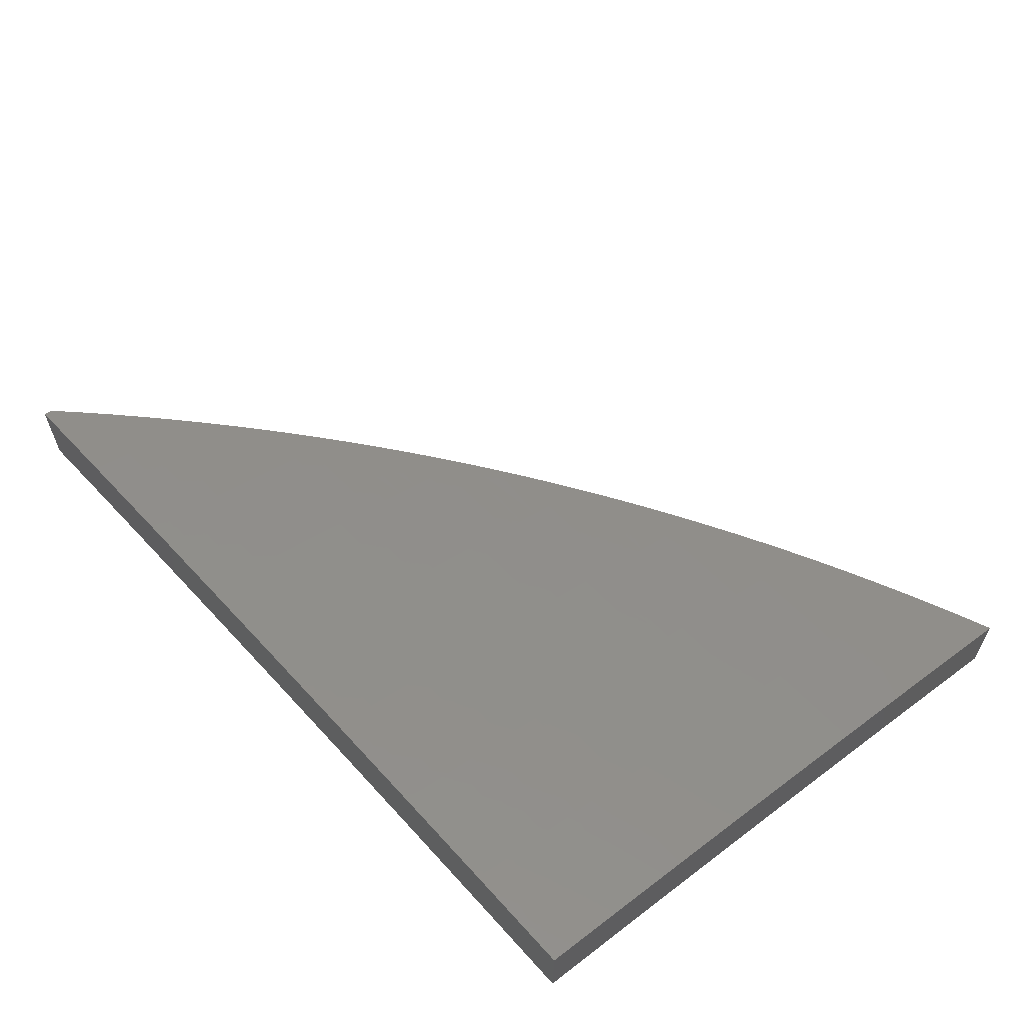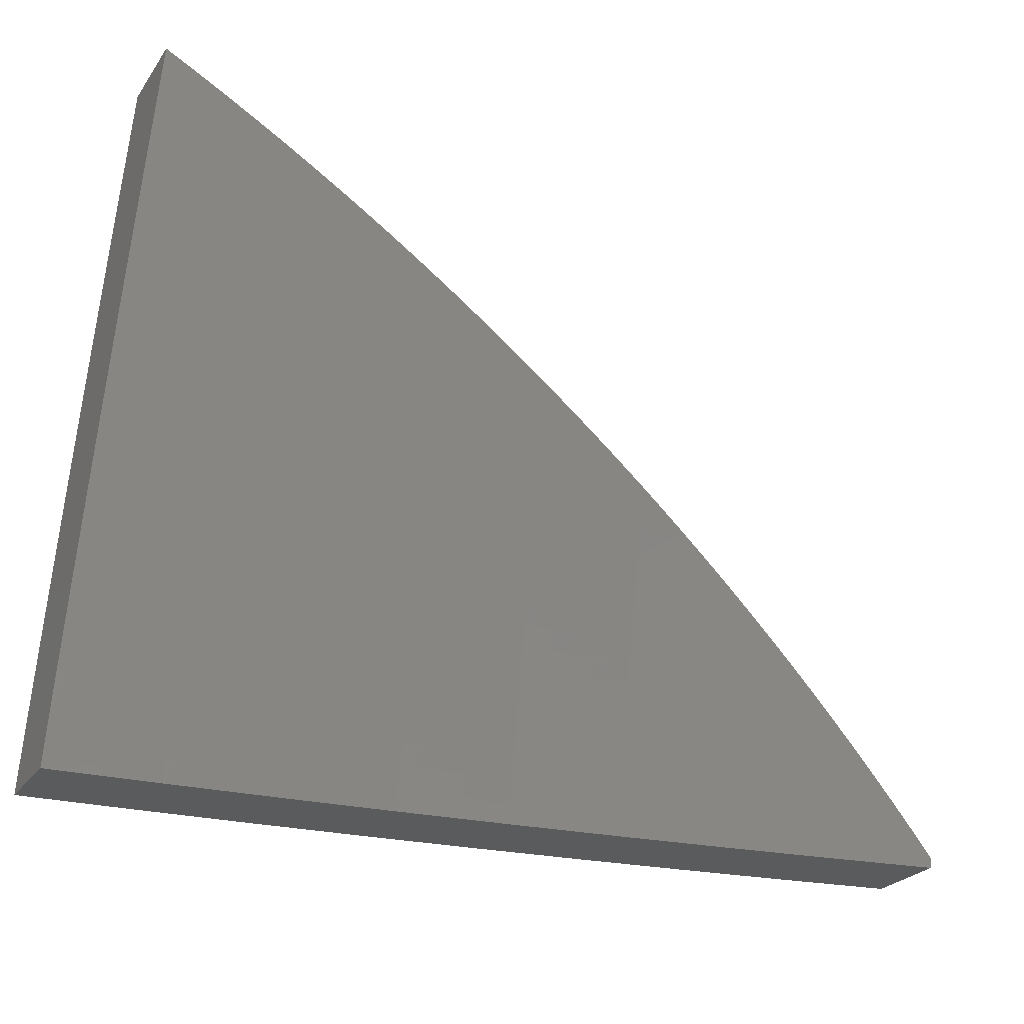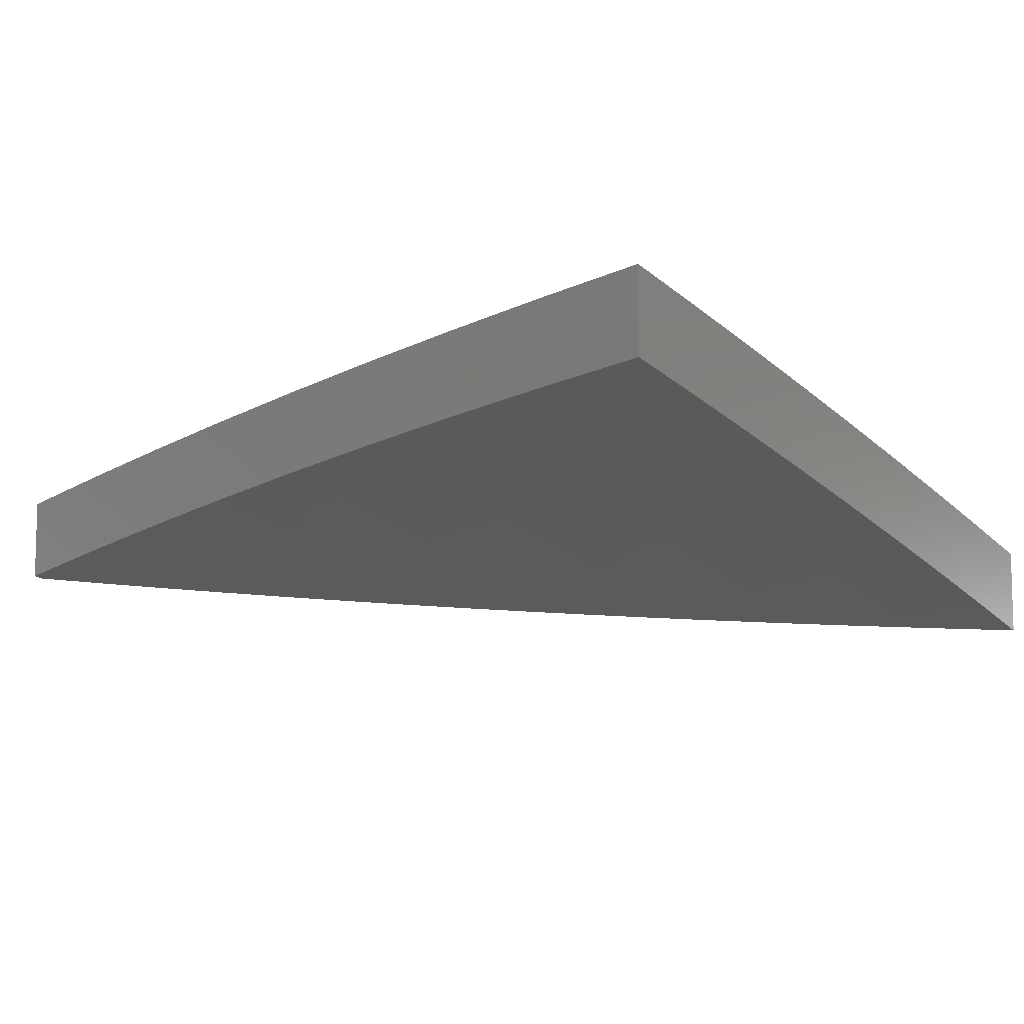
<metadata>
{"format":"stl","ext":"stl","renderer":"f3d","projection":"perspective","resolution":1024,"background":"white","views":[{"elev":61.7,"azim":-130.8,"up":"+Y"},{"elev":-26.3,"azim":-27.5,"up":"+Z"},{"elev":-8.3,"azim":-138.1,"up":"+Y"}]}
</metadata>
<code>
# stl→obj: 332 verts, 660 faces
v 2 10.36 3
v 1.876 10.38 3
v 2 10.35 3.01
v 1.874 10.37 3.023
v 1.974 10.35 3.039
v 1.873 10.37 3.047
v 1.947 10.35 3.068
v 1.872 10.36 3.07
v 1.92 10.34 3.096
v 1.871 10.35 3.093
v 1.869 10.35 3.117
v 1.745 10.37 3.093
v 1.744 10.37 3.117
v 1.619 10.39 3.117
v 1.618 10.38 3.14
v 1.493 10.4 3.14
v 1.492 10.39 3.163
v 1.367 10.41 3.163
v 1.367 10.4 3.187
v 1.242 10.42 3.187
v 1.242 10.41 3.21
v 1.118 10.43 3.21
v 1.117 10.42 3.233
v 1 10.44 3.188
v 1 10.42 3.281
v 1.751 10.4 3
v 1.748 10.39 3.023
v 1.747 10.39 3.047
v 1.746 10.38 3.07
v 1.627 10.42 3
v 1.622 10.41 3.023
v 1.621 10.41 3.047
v 1.496 10.42 3.047
v 1.495 10.42 3.07
v 1.371 10.43 3.07
v 1.37 10.43 3.093
v 1.245 10.44 3.093
v 1.245 10.44 3.117
v 1.121 10.45 3.117
v 1.12 10.44 3.14
v 1 10.47 3.094
v 1.502 10.44 3
v 1.497 10.43 3.023
v 1.371 10.44 3.047
v 1.246 10.45 3.07
v 1.121 10.46 3.093
v 1.376 10.45 3
v 1.372 10.45 3.023
v 1.247 10.46 3.047
v 1.122 10.46 3.07
v 1.251 10.47 3
v 1.248 10.46 3.023
v 1.123 10.47 3.047
v 1.126 10.48 3
v 1.123 10.47 3.023
v 1 10.49 3
v 1 10.39 3.374
v 1.115 10.39 3.326
v 1.115 10.4 3.303
v 1.116 10.41 3.28
v 1.239 10.39 3.28
v 1.24 10.4 3.256
v 1.364 10.38 3.256
v 1.365 10.39 3.233
v 1.489 10.37 3.233
v 1.49 10.38 3.21
v 1.615 10.36 3.21
v 1.616 10.37 3.187
v 1.741 10.35 3.187
v 1.742 10.36 3.163
v 1.837 10.34 3.179
v 1.865 10.34 3.151
v 1 10.36 3.467
v 1.112 10.37 3.42
v 1.112 10.37 3.396
v 1.113 10.38 3.373
v 1.236 10.37 3.373
v 1.237 10.37 3.35
v 1.361 10.36 3.35
v 1.361 10.36 3.326
v 1.485 10.35 3.326
v 1.486 10.35 3.303
v 1.611 10.34 3.303
v 1.612 10.34 3.28
v 1.722 10.33 3.284
v 1.737 10.33 3.256
v 1.751 10.33 3.258
v 1.78 10.33 3.232
v 1 10.33 3.56
v 1.109 10.34 3.513
v 1.11 10.35 3.466
v 1.235 10.35 3.42
v 1.235 10.36 3.396
v 1.359 10.34 3.396
v 1.36 10.35 3.373
v 1.483 10.33 3.373
v 1.484 10.34 3.35
v 1.609 10.32 3.35
v 1.61 10.33 3.326
v 1.662 10.32 3.334
v 1.692 10.32 3.309
v 1 10.3 3.653
v 1.106 10.31 3.606
v 1.107 10.32 3.559
v 1.231 10.32 3.513
v 1.233 10.34 3.466
v 1.356 10.32 3.466
v 1.358 10.34 3.42
v 1.482 10.32 3.42
v 1.483 10.33 3.396
v 1.57 10.31 3.406
v 1.601 10.32 3.383
v 1 10.28 3.745
v 1.071 10.28 3.712
v 1.104 10.29 3.652
v 1.21 10.29 3.64
v 1.228 10.3 3.606
v 1.244 10.29 3.621
v 1.278 10.29 3.601
v 1.036 10.28 3.729
v 1.106 10.28 3.695
v 1.141 10.28 3.677
v 1.176 10.29 3.659
v 1.23 10.31 3.559
v 1.312 10.29 3.581
v 1.378 10.3 3.54
v 1.345 10.3 3.561
v 1.354 10.31 3.513
v 1.411 10.3 3.519
v 1.443 10.3 3.497
v 1.475 10.31 3.475
v 1.48 10.31 3.466
v 1.507 10.31 3.453
v 1.539 10.31 3.43
v 1.632 10.32 3.358
v 1.608 10.32 3.373
v 1.809 10.33 3.206
v 1.74 10.34 3.21
v 1.738 10.34 3.233
v 1.613 10.35 3.256
v 1.487 10.36 3.28
v 1.362 10.37 3.303
v 1.238 10.38 3.326
v 1.114 10.39 3.35
v 1.893 10.34 3.124
v 1.868 10.34 3.14
v 1.743 10.36 3.14
v 1.617 10.38 3.163
v 1.491 10.39 3.187
v 1.366 10.4 3.21
v 1.241 10.41 3.233
v 1.117 10.41 3.256
v 1.62 10.4 3.07
v 1.619 10.39 3.093
v 1.614 10.36 3.233
v 1.495 10.41 3.093
v 1.494 10.41 3.117
v 1.488 10.37 3.256
v 1.369 10.42 3.117
v 1.368 10.42 3.14
v 1.363 10.38 3.28
v 1.244 10.43 3.14
v 1.243 10.42 3.163
v 1.239 10.39 3.303
v 1.119 10.44 3.163
v 1.119 10.43 3.187
v 2 10.26 3.01
v 1.974 10.26 3.039
v 2 10.26 3
v 1.876 10.28 3
v 1.874 10.28 3.023
v 1.751 10.3 3
v 1.748 10.3 3.023
v 1.627 10.32 3
v 1.622 10.32 3.023
v 1.502 10.34 3
v 1.497 10.34 3.023
v 1.376 10.36 3
v 1.372 10.35 3.023
v 1.251 10.37 3
v 1.248 10.37 3.023
v 1.126 10.39 3
v 1.123 10.38 3.023
v 1 10.4 3
v 1.123 10.38 3.047
v 1 10.37 3.094
v 1.122 10.37 3.07
v 1.121 10.36 3.093
v 1.245 10.35 3.093
v 1.245 10.34 3.117
v 1.369 10.33 3.117
v 1.368 10.32 3.14
v 1.493 10.31 3.14
v 1.492 10.3 3.163
v 1.617 10.28 3.163
v 1.616 10.27 3.187
v 1.74 10.26 3.187
v 1.739 10.25 3.21
v 1.781 10.24 3.232
v 1.738 10.24 3.233
v 1.752 10.23 3.258
v 1.737 10.24 3.257
v 1.722 10.23 3.283
v 1.612 10.26 3.257
v 1.611 10.25 3.28
v 1.488 10.27 3.257
v 1.487 10.27 3.28
v 1.364 10.29 3.257
v 1.363 10.28 3.28
v 1.24 10.3 3.257
v 1.239 10.3 3.28
v 1.117 10.32 3.257
v 1.116 10.31 3.28
v 1 10.32 3.281
v 1.115 10.31 3.303
v 1.114 10.3 3.326
v 1.238 10.29 3.326
v 1.237 10.28 3.35
v 1.36 10.26 3.35
v 1.359 10.26 3.373
v 1.483 10.24 3.373
v 1.482 10.23 3.396
v 1.571 10.22 3.406
v 1.539 10.22 3.429
v 1.947 10.25 3.067
v 1.873 10.27 3.047
v 1.747 10.29 3.047
v 1.621 10.31 3.047
v 1.496 10.33 3.047
v 1.371 10.35 3.047
v 1.247 10.36 3.047
v 1.92 10.25 3.096
v 1.872 10.27 3.07
v 1.746 10.29 3.07
v 1.62 10.31 3.07
v 1.495 10.32 3.07
v 1.371 10.34 3.07
v 1.246 10.36 3.07
v 1.871 10.26 3.093
v 1.893 10.25 3.124
v 1.869 10.25 3.117
v 1.868 10.25 3.14
v 1.744 10.27 3.117
v 1.743 10.27 3.14
v 1.618 10.29 3.117
v 1.617 10.29 3.14
v 1.494 10.31 3.117
v 1.865 10.24 3.151
v 1.838 10.24 3.178
v 1.742 10.26 3.163
v 1.809 10.24 3.205
v 1.693 10.23 3.309
v 1.61 10.24 3.303
v 1.486 10.26 3.303
v 1.362 10.28 3.303
v 1.238 10.29 3.303
v 1.663 10.23 3.334
v 1.609 10.24 3.326
v 1.485 10.25 3.326
v 1.361 10.27 3.326
v 1.632 10.22 3.358
v 1.608 10.23 3.35
v 1.484 10.25 3.35
v 1.607 10.22 3.373
v 1.602 10.22 3.382
v 1.481 10.23 3.42
v 1.508 10.21 3.452
v 1.479 10.21 3.466
v 1.476 10.21 3.475
v 1.444 10.21 3.497
v 1.411 10.21 3.519
v 1.356 10.23 3.466
v 1.358 10.24 3.42
v 1.234 10.26 3.42
v 1.235 10.26 3.396
v 1.112 10.28 3.396
v 1.113 10.29 3.373
v 1 10.3 3.374
v 1.114 10.29 3.35
v 1.354 10.22 3.513
v 1.378 10.2 3.54
v 1.345 10.2 3.561
v 1.312 10.2 3.581
v 1.278 10.2 3.601
v 1.229 10.22 3.559
v 1.231 10.23 3.513
v 1.108 10.24 3.513
v 1.11 10.26 3.466
v 1 10.27 3.468
v 1.111 10.27 3.42
v 1.228 10.2 3.606
v 1.244 10.19 3.621
v 1.21 10.19 3.64
v 1.175 10.19 3.659
v 1.105 10.21 3.606
v 1.107 10.23 3.559
v 1 10.24 3.56
v 1.104 10.2 3.652
v 1.141 10.19 3.677
v 1.106 10.19 3.695
v 1.071 10.18 3.712
v 1 10.21 3.653
v 1.036 10.18 3.729
v 1 10.18 3.745
v 1.117 10.32 3.233
v 1 10.35 3.188
v 1.118 10.33 3.21
v 1.119 10.34 3.187
v 1.242 10.32 3.21
v 1.242 10.32 3.187
v 1.366 10.3 3.21
v 1.366 10.31 3.187
v 1.49 10.29 3.21
v 1.491 10.29 3.187
v 1.615 10.27 3.21
v 1.12 10.35 3.14
v 1.119 10.34 3.163
v 1.745 10.28 3.093
v 1.619 10.3 3.093
v 1.494 10.32 3.093
v 1.37 10.33 3.093
v 1.614 10.26 3.233
v 1.489 10.28 3.233
v 1.365 10.3 3.233
v 1.241 10.31 3.233
v 1.359 10.25 3.396
v 1.367 10.32 3.163
v 1.243 10.33 3.163
v 1.233 10.24 3.466
v 1.236 10.27 3.373
v 1.244 10.34 3.14
v 1.121 10.36 3.117
f 1 2 3
f 3 2 4
f 3 4 5
f 5 4 6
f 5 6 7
f 7 6 8
f 7 8 9
f 9 8 10
f 9 10 11
f 11 10 12
f 11 12 13
f 13 12 14
f 13 14 15
f 15 14 16
f 15 16 17
f 17 16 18
f 17 18 19
f 19 18 20
f 19 20 21
f 21 20 22
f 21 22 23
f 23 22 24
f 23 24 25
f 2 26 4
f 4 26 27
f 4 27 6
f 6 27 28
f 6 28 8
f 8 28 29
f 8 29 10
f 10 29 12
f 26 30 27
f 27 30 31
f 27 31 32
f 32 31 33
f 32 33 34
f 34 33 35
f 34 35 36
f 36 35 37
f 36 37 38
f 38 37 39
f 38 39 40
f 40 39 41
f 40 41 24
f 30 42 31
f 31 42 43
f 31 43 33
f 33 43 44
f 33 44 35
f 35 44 45
f 35 45 37
f 37 45 46
f 37 46 39
f 39 46 41
f 42 47 43
f 43 47 48
f 43 48 44
f 44 48 49
f 44 49 45
f 45 49 50
f 45 50 46
f 46 50 41
f 47 51 48
f 48 51 52
f 48 52 49
f 49 52 53
f 49 53 50
f 50 53 41
f 51 54 52
f 52 54 55
f 52 55 53
f 53 55 56
f 53 56 41
f 54 56 55
f 57 58 25
f 25 58 59
f 25 59 60
f 60 59 61
f 60 61 62
f 62 61 63
f 62 63 64
f 64 63 65
f 64 65 66
f 66 65 67
f 66 67 68
f 68 67 69
f 68 69 70
f 70 69 71
f 70 71 72
f 73 74 57
f 57 74 75
f 57 75 76
f 76 75 77
f 76 77 78
f 78 77 79
f 78 79 80
f 80 79 81
f 80 81 82
f 82 81 83
f 82 83 84
f 84 83 85
f 84 85 86
f 86 85 87
f 86 87 88
f 89 90 73
f 73 90 91
f 73 91 74
f 74 91 92
f 74 92 93
f 93 92 94
f 93 94 95
f 95 94 96
f 95 96 97
f 97 96 98
f 97 98 99
f 99 98 100
f 99 100 101
f 102 103 89
f 89 103 104
f 89 104 90
f 90 104 105
f 90 105 106
f 106 105 107
f 106 107 108
f 108 107 109
f 108 109 110
f 110 109 111
f 110 111 112
f 113 114 102
f 102 114 115
f 102 115 103
f 103 115 116
f 103 116 117
f 117 116 118
f 117 118 119
f 113 120 114
f 114 121 115
f 115 121 122
f 115 122 123
f 123 116 115
f 117 119 124
f 124 119 125
f 124 125 126
f 126 125 127
f 124 126 128
f 128 126 129
f 128 129 130
f 131 132 130
f 130 132 107
f 130 107 128
f 128 107 105
f 128 105 124
f 124 105 104
f 124 104 103
f 131 133 132
f 132 133 109
f 132 109 107
f 133 134 109
f 109 134 111
f 135 136 112
f 112 136 96
f 112 96 110
f 110 96 94
f 110 94 108
f 108 94 92
f 108 92 106
f 106 92 91
f 106 91 90
f 136 135 98
f 98 135 100
f 99 101 83
f 83 101 85
f 137 138 88
f 88 138 139
f 88 139 86
f 86 139 140
f 86 140 84
f 84 140 141
f 84 141 82
f 82 141 142
f 82 142 80
f 80 142 143
f 80 143 78
f 78 143 144
f 78 144 76
f 76 144 57
f 138 137 69
f 69 137 71
f 145 146 72
f 72 146 147
f 72 147 70
f 70 147 148
f 70 148 68
f 68 148 149
f 68 149 66
f 66 149 150
f 66 150 64
f 64 150 151
f 64 151 62
f 62 151 152
f 62 152 60
f 60 152 25
f 146 145 11
f 11 145 9
f 147 146 13
f 13 146 11
f 27 32 28
f 28 32 153
f 28 153 29
f 29 153 154
f 29 154 12
f 12 154 14
f 148 147 15
f 15 147 13
f 69 67 138
f 138 67 155
f 138 155 139
f 139 155 140
f 32 34 153
f 153 34 156
f 153 156 154
f 154 156 157
f 154 157 14
f 14 157 16
f 149 148 17
f 17 148 15
f 67 65 155
f 155 65 158
f 155 158 140
f 140 158 141
f 97 99 81
f 81 99 83
f 96 136 98
f 34 36 156
f 156 36 159
f 156 159 157
f 157 159 160
f 157 160 16
f 16 160 18
f 150 149 19
f 19 149 17
f 65 63 158
f 158 63 161
f 158 161 141
f 141 161 142
f 95 97 79
f 79 97 81
f 36 38 159
f 159 38 162
f 159 162 160
f 160 162 163
f 160 163 18
f 18 163 20
f 151 150 21
f 21 150 19
f 63 61 161
f 161 61 164
f 161 164 142
f 142 164 143
f 93 95 77
f 77 95 79
f 38 40 162
f 162 40 165
f 162 165 163
f 163 165 166
f 163 166 20
f 20 166 22
f 152 151 23
f 23 151 21
f 61 59 164
f 164 59 58
f 164 58 143
f 143 58 144
f 74 93 75
f 75 93 77
f 103 117 124
f 166 165 24
f 24 165 40
f 24 22 166
f 25 152 23
f 57 144 58
f 167 168 169
f 169 168 170
f 170 168 171
f 170 171 172
f 172 171 173
f 172 173 174
f 174 173 175
f 174 175 176
f 176 175 177
f 176 177 178
f 178 177 179
f 178 179 180
f 180 179 181
f 180 181 182
f 182 181 183
f 182 183 184
f 184 183 185
f 184 185 186
f 186 185 187
f 186 187 188
f 188 187 189
f 188 189 190
f 190 189 191
f 190 191 192
f 192 191 193
f 192 193 194
f 194 193 195
f 194 195 196
f 196 195 197
f 196 197 198
f 198 197 199
f 198 199 200
f 200 199 201
f 200 201 202
f 202 201 203
f 202 203 204
f 204 203 205
f 204 205 206
f 206 205 207
f 206 207 208
f 208 207 209
f 208 209 210
f 210 209 211
f 210 211 212
f 212 211 213
f 212 213 214
f 214 213 215
f 214 215 216
f 216 215 217
f 216 217 218
f 218 217 219
f 218 219 220
f 220 219 221
f 220 221 222
f 222 221 223
f 222 223 224
f 168 225 171
f 171 225 226
f 171 226 173
f 173 226 227
f 173 227 175
f 175 227 228
f 175 228 177
f 177 228 229
f 177 229 179
f 179 229 230
f 179 230 181
f 181 230 231
f 181 231 183
f 183 231 185
f 225 232 226
f 226 232 233
f 226 233 227
f 227 233 234
f 227 234 228
f 228 234 235
f 228 235 229
f 229 235 236
f 229 236 230
f 230 236 237
f 230 237 231
f 231 237 238
f 231 238 185
f 185 238 187
f 233 232 239
f 239 232 240
f 239 240 241
f 241 240 242
f 241 242 243
f 243 242 244
f 243 244 245
f 245 244 246
f 245 246 247
f 247 246 193
f 247 193 191
f 240 248 242
f 242 248 249
f 242 249 244
f 244 249 250
f 244 250 246
f 246 250 195
f 246 195 193
f 249 251 250
f 250 251 197
f 250 197 195
f 251 199 197
f 203 252 205
f 205 252 253
f 205 253 207
f 207 253 254
f 207 254 209
f 209 254 255
f 209 255 211
f 211 255 256
f 211 256 213
f 213 256 215
f 252 257 253
f 253 257 258
f 253 258 254
f 254 258 259
f 254 259 255
f 255 259 260
f 255 260 256
f 256 260 217
f 256 217 215
f 257 261 258
f 258 261 262
f 258 262 259
f 259 262 263
f 259 263 260
f 260 263 219
f 260 219 217
f 262 261 264
f 264 261 265
f 264 265 223
f 222 224 266
f 266 224 267
f 266 267 268
f 268 267 269
f 268 269 270
f 270 271 268
f 268 271 272
f 268 272 273
f 273 272 274
f 273 274 275
f 275 274 276
f 275 276 277
f 277 276 278
f 277 278 279
f 279 278 216
f 279 216 218
f 272 271 280
f 280 271 281
f 280 281 282
f 283 284 282
f 282 284 285
f 282 285 286
f 286 285 287
f 286 287 288
f 288 287 289
f 288 289 290
f 290 289 278
f 290 278 276
f 285 284 291
f 291 284 292
f 291 292 293
f 293 294 291
f 291 294 295
f 291 295 296
f 296 295 297
f 296 297 287
f 287 297 289
f 295 294 298
f 298 294 299
f 298 299 300
f 300 301 298
f 298 301 302
f 298 302 295
f 295 302 297
f 303 304 301
f 301 304 302
f 278 214 216
f 212 214 305
f 305 214 306
f 305 306 307
f 307 306 308
f 307 308 309
f 309 308 310
f 309 310 311
f 311 310 312
f 311 312 313
f 313 312 314
f 313 314 315
f 315 314 196
f 315 196 198
f 186 316 306
f 306 316 317
f 306 317 308
f 308 317 310
f 234 233 239
f 239 241 318
f 318 241 243
f 318 243 319
f 319 243 245
f 319 245 320
f 320 245 247
f 320 247 321
f 321 247 191
f 321 191 189
f 315 198 200
f 200 202 322
f 322 202 204
f 322 204 323
f 323 204 206
f 323 206 324
f 324 206 208
f 324 208 325
f 325 208 210
f 325 210 305
f 305 210 212
f 235 234 318
f 318 234 239
f 235 318 319
f 263 262 264
f 313 315 322
f 322 315 200
f 313 322 323
f 194 196 314
f 236 235 319
f 236 319 320
f 268 273 266
f 266 273 326
f 266 326 222
f 222 326 220
f 264 223 221
f 219 263 221
f 221 263 264
f 311 313 323
f 311 323 324
f 194 314 327
f 327 314 312
f 327 312 328
f 328 312 310
f 328 310 317
f 237 236 320
f 237 320 321
f 272 280 329
f 329 280 286
f 329 286 288
f 273 275 326
f 326 275 330
f 326 330 220
f 220 330 218
f 309 311 324
f 309 324 325
f 194 327 192
f 192 327 331
f 192 331 190
f 190 331 332
f 190 332 188
f 188 332 186
f 331 327 328
f 238 237 321
f 238 321 189
f 280 282 286
f 287 285 296
f 296 285 291
f 272 329 274
f 274 329 290
f 274 290 276
f 290 329 288
f 279 218 330
f 279 330 277
f 277 330 275
f 307 309 325
f 307 325 305
f 317 316 328
f 328 316 331
f 187 238 189
f 186 332 316
f 316 332 331
f 3 5 167
f 167 5 168
f 168 5 7
f 168 7 225
f 225 7 9
f 225 9 232
f 232 9 145
f 232 145 240
f 240 145 248
f 248 145 72
f 248 72 71
f 137 251 71
f 71 251 249
f 71 249 248
f 137 88 251
f 251 88 199
f 199 88 87
f 199 87 201
f 201 87 203
f 203 87 85
f 203 85 101
f 100 257 101
f 101 257 252
f 101 252 203
f 100 135 257
f 257 135 261
f 261 135 265
f 265 135 112
f 265 112 111
f 134 224 111
f 111 224 223
f 111 223 265
f 134 133 224
f 224 133 267
f 267 133 131
f 267 131 269
f 269 131 270
f 270 131 130
f 270 130 129
f 270 129 271
f 271 129 126
f 271 126 281
f 281 126 127
f 281 127 282
f 282 127 125
f 282 125 283
f 283 125 119
f 283 119 284
f 284 119 118
f 284 118 292
f 292 118 116
f 292 116 293
f 293 116 123
f 293 123 294
f 294 123 122
f 294 122 299
f 299 122 121
f 299 121 300
f 300 121 114
f 300 114 301
f 301 114 120
f 301 120 303
f 303 120 113
f 303 113 304
f 1 3 169
f 169 3 167
f 56 54 184
f 184 54 51
f 184 51 182
f 182 51 47
f 182 47 180
f 180 47 42
f 180 42 178
f 178 42 30
f 178 30 176
f 176 30 26
f 176 26 174
f 174 26 2
f 174 2 172
f 172 2 1
f 172 1 170
f 170 1 169
f 102 297 113
f 113 297 302
f 113 302 304
f 297 102 289
f 289 102 89
f 289 89 278
f 278 89 73
f 278 73 214
f 214 73 57
f 214 57 306
f 306 57 25
f 306 25 186
f 186 25 24
f 186 24 184
f 184 24 41
f 184 41 56

</code>
